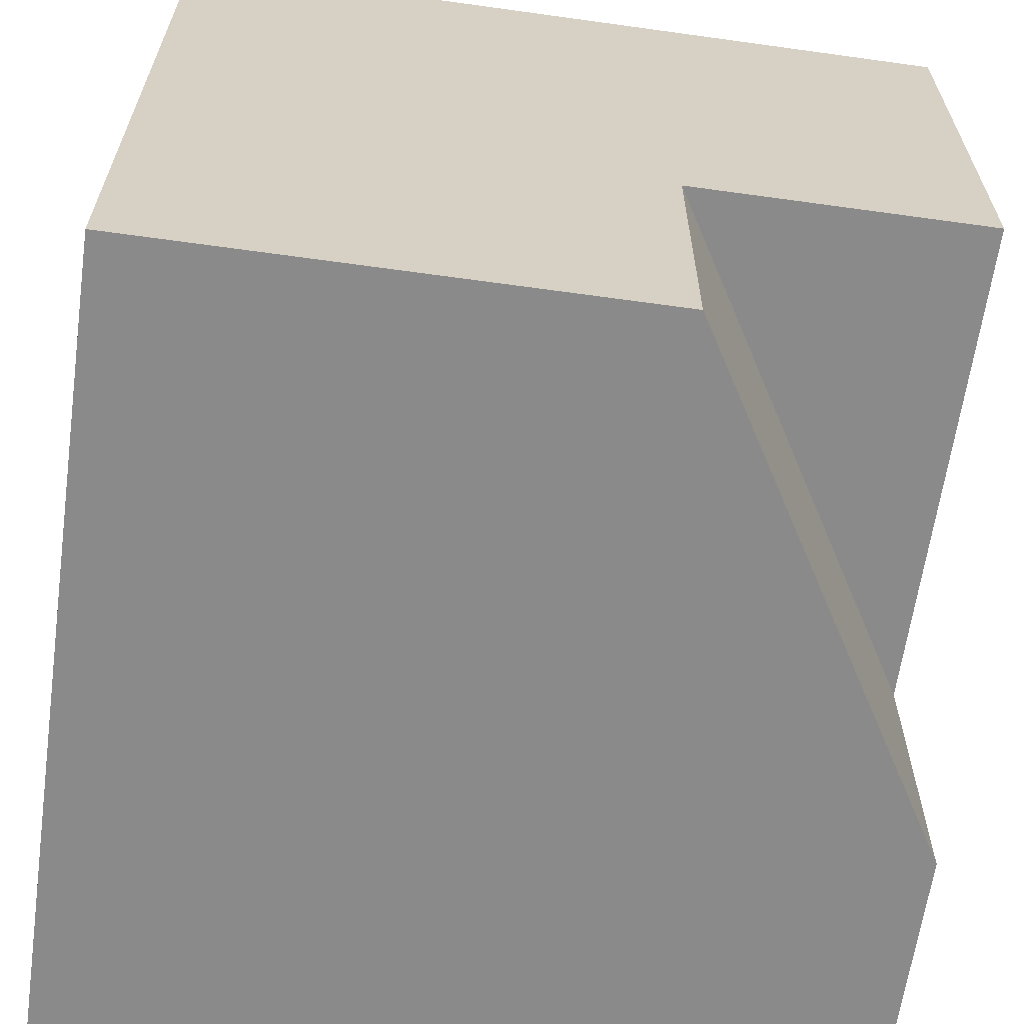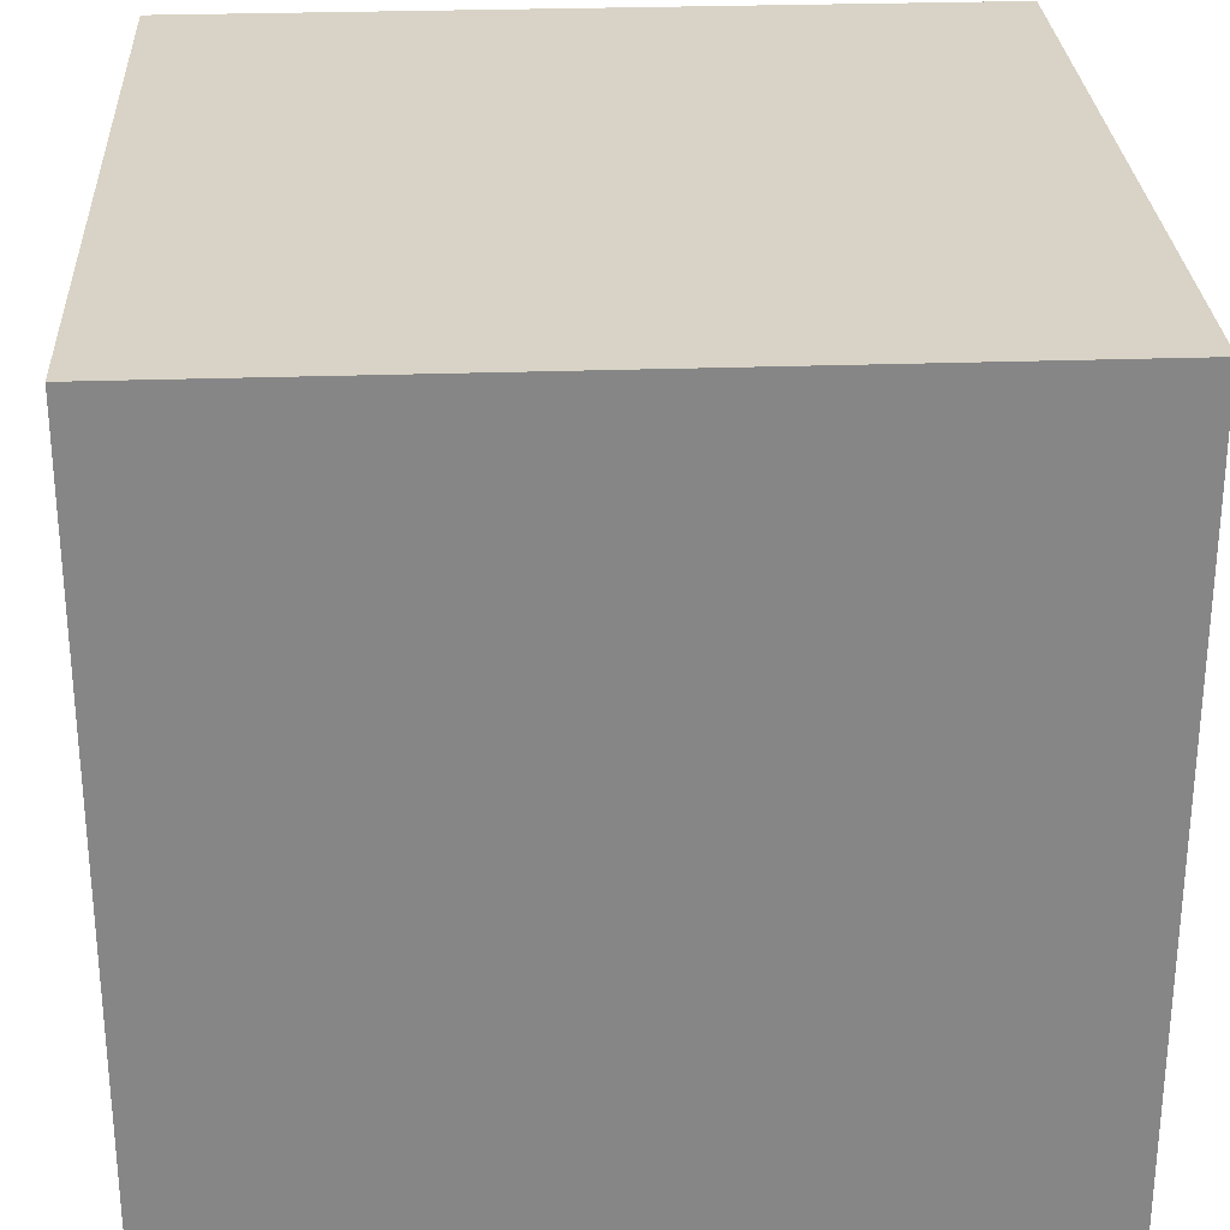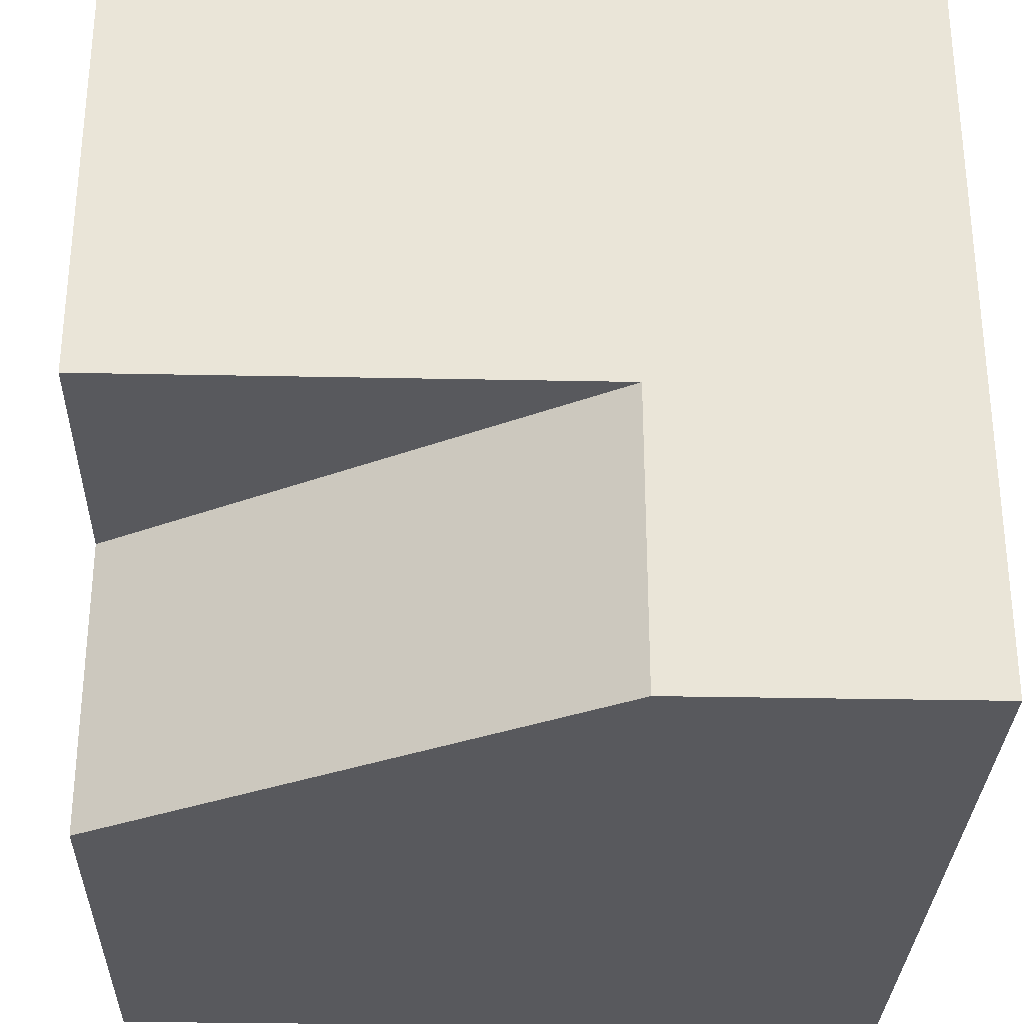
<metadata>
{"format":"obj","ext":"obj","renderer":"f3d","projection":"perspective","resolution":1024,"background":"white","views":[{"elev":-63.5,"azim":172.0,"up":"+Z"},{"elev":28.1,"azim":87.0,"up":"+Z"},{"elev":-30.0,"azim":-91.7,"up":"+Z"}]}
</metadata>
<code>
o Cube.001_Cube.003
v 0 0 -2
v 0 0 0
v -2 0 -0
v -2 0 -2
v 0 2 -2
v -1e-06 2 1e-06
v -2 2 -0
v 0 0 -1
v -1 0 -2
v 0 1 -2
v -1 0 -0
v -0 1 0
v -2 0 -1
v -2 1 -0
v -0 2 -1
v -1 2 -2
v -1 2 0
v -2 2 -1
v -2 1 -1
v -1 1 0
v -0 1 -1
v -1 2 -1
v -1 0 -1
v 0 0 -0.5
v -1.5 0 -2
v 0 1.5 -2
v -1.5 0 -0
v -0 1.5 0
v -2 0 -1.5
v -2 1.5 -0
v -0 2 -0.5
v -1.5 2 -0
v 0 0 -1.5
v -0.5 0 -2
v 0 0.5 -2
v -0.5 0 -0
v -0 0.5 0
v -2 0 -0.5
v -2 0.5 -0
v -2 0.5 -2
v 0 2 -1.5
v -0.5 2 -2
v -0.5 2 0
v -2 2 -0.5
v -0.5 1 -2
v -1 1.5 -2
v -1 0.5 -2
v -2 1 -0.5
v -2 0.5 -1
v -2 1.5 -1
v -1.5 1 -0
v -0.5 1 0
v -1 0.5 -0
v -1 1.5 0
v -0 1 -0.5
v 0 1 -1.5
v 0 0.5 -1
v -0 1.5 -1
v -1 2 -0.5
v -1 2 -1.5
v -0.5 2 -1
v -1.5 2 -1
v -1.5 0 -1
v -0.5 0 -1
v -1 0 -1.5
v -1 0 -0.5
v -0.5 0 -0.5
v -0.5 0 -1.5
v -1.5 0 -1.5
v -0.5 2 -1.5
v -0.5 2 -0.5
v 0 1.5 -1.5
v 0 0.5 -1.5
v -0 0.5 -0.5
v -0.5 1.5 0
v -0.5 0.5 0
v -1.5 0.5 -0
v -2 1.5 -0.5
v -2 0.5 -0.5
v -2 0.5 -1.5
v -0.5 0.5 -2
v -0.5 1.5 -2
v -1.5 0.5 -2
v -1.5 1.5 -0
v -0 1.5 -0.5
v -1.5 2 -0.5
v -1.5 0 -0.5
v 0 0 -0.25
v -1.75 0 -2
v 0 1.75 -2
v -1.75 0 -0
v -1e-06 1.75 0
v -2 0 -1.75
v -2 1.75 -0
v -0 2 -0.25
v -1.75 2 -0
v 0 0 -1.25
v -0.75 0 -2
v 0 0.75 -2
v -0.75 0 -0
v -0 0.75 0
v -2 0 -0.75
v -2 0.75 -0
v -2 0.75 -2
v 0 2 -1.25
v -0.75 2 -2
v -0.75 2 0
v -2 2 -0.75
v -0.75 1 -2
v -1 1.75 -2
v -1 0.75 -2
v -2 1 -0.75
v -2 0.25 -1
v -2 1.25 -1
v -1.75 1 -0
v -0.75 1 0
v -1 0.25 -0
v -1 1.25 0
v -0 1 -0.25
v 0 1 -1.25
v 0 0.25 -1
v -0 1.25 -1
v -1 2 -0.25
v -1 2 -1.25
v -0.25 2 -1
v -1.25 2 -1
v -1.75 0 -1
v -0.75 0 -1
v -1 0 -1.75
v -1 0 -0.75
v 0 0 -0.75
v -1.25 0 -2
v 0 1.25 -2
v -1.25 0 -0
v -0 1.25 0
v -2 0 -1.25
v -2 1.25 -0
v -0 2 -0.75
v -1.25 2 -2
v -1.25 2 0
v -2 2 -1.25
v 0 0 -1.75
v -0.25 0 -2
v 0 0.25 -2
v -0.25 0 0
v -0 0.25 0
v -2 0 -0.25
v -2 0.25 -0
v -2 0.25 -2
v 0 2 -1.75
v -0.25 2 -2
v -0.25 2 0
v -2 2 -0.25
v -0.25 1 -2
v -1 0.25 -2
v -2 1 -1.25
v -2 1 -0.25
v -2 0.75 -1
v -2 1.75 -1
v -1.25 1 -0
v -0.25 1 0
v -1 0.75 0
v -1 1.75 0
v -0 1 -0.75
v 0 1 -1.75
v 0 0.75 -1
v -0 1.75 -1
v -1 2 -0.75
v -1 2 -1.75
v -0.75 2 -1
v -1.75 2 -1
v -1.25 0 -1
v -0.25 0 -1
v -1 0 -1.25
v -1 0 -0.25
v -0.75 0 -0.5
v -0.25 0 -0.5
v -0.5 0 -0.75
v -0.5 0 -0.25
v -0.75 0 -1.5
v -0.25 0 -1.5
v -0.5 0 -1.75
v -0.5 0 -1.25
v -1.75 0 -1.5
v -1.25 0 -1.5
v -1.5 0 -1.75
v -1.5 0 -1.25
v -1.5 2 -1.25
v -1.25 2 -1.5
v -0.5 2 -1.25
v -0.5 2 -1.75
v -0.25 2 -1.5
v -0.75 2 -1.5
v -0.5 2 -0.25
v -0.5 2 -0.75
v -0.25 2 -0.5
v -0.75 2 -0.5
v 0 1.5 -1.25
v 0 1.5 -1.75
v 0 1.25 -1.5
v 0 1.75 -1.5
v 0 0.5 -1.25
v 0 0.5 -1.75
v 0 0.25 -1.5
v 0 0.75 -1.5
v -0 0.5 -0.25
v -0 0.5 -0.75
v -0 0.25 -0.5
v -0 0.75 -0.5
v -0.75 1.5 0
v -0.25 1.5 0
v -0.5 1.25 0
v -0.5 1.75 0
v -0.75 0.5 0
v -0.25 0.5 0
v -0.5 0.25 0
v -0.5 0.75 0
v -1.75 0.5 -0
v -1.25 0.5 -0
v -1.5 0.25 -0
v -1.5 0.75 -0
v -2 1.5 -0.75
v -2 1.5 -0.25
v -2 1.25 -0.5
v -2 1.75 -0.5
v -2 0.5 -0.75
v -2 0.5 -0.25
v -2 0.25 -0.5
v -2 0.75 -0.5
v -2 0.5 -1.75
v -2 0.5 -1.25
v -2 0.25 -1.5
v -2 0.75 -1.5
v -0.75 0.5 -2
v -0.25 0.5 -2
v -0.5 0.75 -2
v -0.5 0.25 -2
v -0.75 1.5 -2
v -0.25 1.5 -2
v -0.5 1.75 -2
v -0.5 1.25 -2
v -1.75 0.5 -2
v -1.25 0.5 -2
v -1.5 0.75 -2
v -1.5 0.25 -2
v -2 1.5 -1.25
v -1.75 1.5 -0
v -1.25 1.5 -0
v -1.5 1.25 -0
v -1.5 1.75 -0
v -0 1.5 -0.25
v -0 1.5 -0.75
v -0 1.25 -0.5
v -0 1.75 -0.5
v -1.5 2 -0.25
v -1.5 2 -0.75
v -1.25 2 -0.5
v -1.75 2 -0.5
v -1.75 0 -0.5
v -1.25 0 -0.5
v -1.5 0 -0.75
v -1.5 0 -0.25
v -1.25 0 -0.25
v -1.25 0 -0.75
v -1.75 0 -0.75
v -1.75 2 -0.75
v -1.25 2 -0.75
v -1.25 2 -0.25
v -0 1.75 -0.75
v -0 1.25 -0.75
v -0 1.25 -0.25
v -1.25 1.75 -0
v -1.25 1.25 -0
v -1.75 1.25 -0
v -2 1.75 -1.25
v -2 1.25 -1.25
v -1.25 0.25 -2
v -1.25 0.75 -2
v -1.75 0.75 -2
v -0.25 1.25 -2
v -0.25 1.75 -2
v -0.75 1.75 -2
v -0.25 0.25 -2
v -0.25 0.75 -2
v -0.75 0.75 -2
v -2 0.75 -1.25
v -2 0.25 -1.25
v -2 0.25 -1.75
v -2 0.75 -0.25
v -2 0.25 -0.25
v -2 0.25 -0.75
v -2 1.75 -0.25
v -2 1.25 -0.25
v -2 1.25 -0.75
v -1.25 0.75 -0
v -1.25 0.25 -0
v -1.75 0.25 -0
v -0.25 0.75 0
v -0.25 0.25 0
v -0.75 0.25 -0
v -0.25 1.75 0
v -0.25 1.25 0
v -0.75 1.25 0
v -0 0.75 -0.75
v 0 0.25 -0.75
v -0 0.25 -0.25
v 0 0.75 -1.75
v 0 0.25 -1.75
v 0 0.25 -1.25
v 0 1.75 -1.75
v 0 1.25 -1.75
v 0 1.25 -1.25
v -0.75 2 -0.75
v -0.25 2 -0.75
v -0.25 2 -0.25
v -0.75 2 -1.75
v -0.25 2 -1.75
v -0.25 2 -1.25
v -1.25 2 -1.75
v -1.25 2 -1.25
v -1.25 0 -1.25
v -1.25 0 -1.75
v -1.75 0 -1.75
v -0.25 0 -1.25
v -0.25 0 -1.75
v -0.75 0 -1.75
v -0.25 0 -0.25
v -0.25 0 -0.75
v -0.75 0 -0.75
v -0.75 0 -0.25
v -0.75 0 -1.25
v -1.75 0 -1.25
v -1.75 2 -1.25
v -0.75 2 -1.25
v -0.75 2 -0.25
v 0 1.75 -1.25
v 0 0.75 -1.25
v -0 0.75 -0.25
v -0.75 1.75 0
v -0.75 0.75 0
v -1.75 0.75 -0
v -2 1.75 -0.75
v -2 0.75 -0.75
v -2 0.75 -1.75
v -0.75 0.25 -2
v -0.75 1.25 -2
v -1.75 0.25 -2
v -1.75 1.75 -0
v -0 1.75 -0.25
v -1.75 2 -0.25
v -1.75 0 -0.25
g Cube.001_Cube.003_Material.004
f 91 147 351
f 153 96 350
f 95 92 349
f 96 94 348
f 89 149 347
f 98 155 345
f 112 158 343
f 108 159 342
f 115 103 341
f 116 162 340
f 107 163 339
f 119 101 338
f 120 166 337
f 105 167 336
f 335 17 107
f 124 170 334
f 141 171 333
f 127 136 332
f 128 174 331
f 100 175 330
f 176 130 329
f 328 67 178
f 327 36 179
f 326 65 129
f 181 182 325
f 173 183 324
f 323 29 93
f 185 186 322
f 321 63 187
f 188 126 320
f 190 125 318
f 191 192 317
f 169 193 316
f 194 152 315
f 195 196 314
f 168 197 313
f 198 122 312
f 199 200 311
f 150 201 310
f 202 121 309
f 203 204 308
f 165 205 307
f 206 146 306
f 207 208 305
f 164 209 304
f 210 118 303
f 211 212 302
f 152 213 301
f 214 117 300
f 215 216 299
f 161 217 298
f 218 148 297
f 219 220 296
f 160 221 295
f 222 114 294
f 223 224 293
f 153 225 292
f 226 113 291
f 227 228 290
f 157 229 289
f 230 149 288
f 231 232 287
f 234 111 285
f 235 236 284
f 143 237 283
f 238 110 282
f 239 240 281
f 154 241 280
f 242 104 279
f 243 244 278
f 132 245 277
f 247 137 274
f 248 249 273
f 140 250 272
f 251 135 271
f 252 253 270
f 138 254 269
f 268 32 140
f 256 257 267
f 266 44 258
f 259 102 265
f 264 87 261
f 134 262 263
f 263 87 260
f 175 260 66
f 11 263 175
f 264 63 172
f 130 172 23
f 66 264 130
f 265 13 127
f 261 127 63
f 261 259 265
f 256 258 86
f 171 256 62
f 18 266 171
f 267 59 168
f 126 168 22
f 62 267 126
f 123 140 17
f 257 123 59
f 86 268 257
f 269 85 252
f 167 252 58
f 15 269 167
f 270 55 164
f 122 164 21
f 58 270 122
f 271 12 119
f 253 119 55
f 85 271 253
f 272 84 248
f 163 248 54
f 17 272 163
f 273 51 160
f 118 160 20
f 54 273 118
f 274 14 115
f 249 115 51
f 84 274 249
f 159 246 50
f 159 141 275
f 114 156 19
f 50 276 114
f 277 83 243
f 155 243 47
f 9 277 155
f 47 278 111
f 83 279 244
f 46 104 139
f 233 286 189
f 320 156 276
f 280 82 239
f 133 239 26
f 10 280 133
f 281 42 151
f 90 151 5
f 26 281 90
f 282 16 106
f 240 106 42
f 82 282 240
f 283 81 235
f 144 235 35
f 1 283 144
f 284 45 154
f 99 154 10
f 35 284 99
f 236 109 45
f 81 285 236
f 286 80 231
f 158 231 49
f 19 286 158
f 287 29 136
f 113 136 13
f 49 287 113
f 93 149 4
f 29 288 93
f 80 288 232
f 289 79 227
f 103 227 39
f 14 289 103
f 290 38 147
f 148 147 3
f 39 290 148
f 291 13 102
f 228 102 38
f 79 291 228
f 292 78 223
f 94 223 30
f 7 292 94
f 293 48 157
f 137 157 14
f 30 293 137
f 294 19 112
f 224 112 48
f 78 294 224
f 295 77 219
f 162 219 53
f 20 295 162
f 296 27 134
f 117 134 11
f 53 296 117
f 297 3 91
f 220 91 27
f 77 297 220
f 298 76 215
f 101 215 37
f 12 298 101
f 299 36 145
f 146 145 2
f 37 299 146
f 300 11 100
f 216 100 36
f 76 300 216
f 301 75 211
f 92 211 28
f 6 301 92
f 302 52 161
f 135 161 12
f 28 302 135
f 303 20 116
f 212 116 52
f 75 303 212
f 304 74 207
f 166 207 57
f 21 304 166
f 305 24 131
f 121 131 8
f 57 305 121
f 306 2 88
f 208 88 24
f 74 306 208
f 307 73 203
f 99 203 35
f 10 307 99
f 308 33 142
f 144 142 1
f 35 308 144
f 309 8 97
f 204 97 33
f 73 309 204
f 310 72 199
f 90 199 26
f 5 310 90
f 311 56 165
f 133 165 10
f 26 311 133
f 312 21 120
f 200 120 56
f 72 312 200
f 313 71 195
f 170 195 61
f 22 313 170
f 314 31 138
f 125 138 15
f 61 314 125
f 315 6 95
f 196 95 31
f 71 315 196
f 316 70 191
f 106 191 42
f 16 316 106
f 317 41 150
f 151 150 5
f 42 317 151
f 318 15 105
f 192 105 41
f 70 318 192
f 319 60 169
f 139 169 16
f 320 22 124
f 60 320 124
f 321 69 185
f 65 321 185
f 23 321 174
f 322 25 132
f 9 322 132
f 129 185 322
f 89 93 4
f 186 89 25
f 69 323 186
f 324 68 181
f 97 181 33
f 8 324 97
f 325 34 143
f 142 143 1
f 33 325 142
f 326 9 98
f 182 98 34
f 68 326 182
f 177 179 67
f 88 177 24
f 2 327 88
f 173 178 64
f 8 328 173
f 24 328 131
f 329 23 128
f 64 329 128
f 178 176 329
f 330 66 176
f 67 330 176
f 179 100 330
f 180 174 65
f 183 180 68
f 64 331 183
f 332 29 184
f 187 184 69
f 63 332 187
f 333 62 188
f 334 61 190
f 193 190 70
f 60 334 193
f 335 43 194
f 197 194 71
f 59 335 197
f 336 58 198
f 201 198 72
f 41 336 201
f 337 57 202
f 205 202 73
f 56 337 205
f 338 37 206
f 209 206 74
f 55 338 209
f 339 54 210
f 213 210 75
f 43 339 213
f 340 53 214
f 217 214 76
f 52 340 217
f 341 39 218
f 221 218 77
f 51 341 221
f 342 50 222
f 225 222 78
f 44 342 225
f 343 49 226
f 229 226 79
f 48 343 229
f 344 40 230
f 233 230 80
f 345 47 234
f 237 234 81
f 34 345 237
f 346 111 278
f 241 238 82
f 45 346 241
f 242 149 40
f 245 242 83
f 25 347 245
f 348 30 247
f 250 247 84
f 32 348 250
f 349 28 251
f 254 251 85
f 31 349 254
f 350 32 255
f 258 255 86
f 44 350 258
f 351 38 259
f 87 351 259
f 27 351 262
f 91 3 147
f 153 7 96
f 95 6 92
f 96 7 94
f 89 4 149
f 98 9 155
f 112 19 158
f 108 18 159
f 115 14 103
f 116 20 162
f 107 17 163
f 119 12 101
f 120 21 166
f 105 15 167
f 335 123 17
f 124 22 170
f 141 18 171
f 127 13 136
f 128 23 174
f 100 11 175
f 176 66 130
f 328 177 67
f 327 145 36
f 326 180 65
f 181 68 182
f 173 64 183
f 323 184 29
f 185 69 186
f 321 172 63
f 188 62 126
f 190 61 125
f 191 70 192
f 169 60 193
f 194 43 152
f 195 71 196
f 168 59 197
f 198 58 122
f 199 72 200
f 150 41 201
f 202 57 121
f 203 73 204
f 165 56 205
f 206 37 146
f 207 74 208
f 164 55 209
f 210 54 118
f 211 75 212
f 152 43 213
f 214 53 117
f 215 76 216
f 161 52 217
f 218 39 148
f 219 77 220
f 160 51 221
f 222 50 114
f 223 78 224
f 153 44 225
f 226 49 113
f 227 79 228
f 157 48 229
f 230 40 149
f 231 80 232
f 234 47 111
f 235 81 236
f 143 34 237
f 238 46 110
f 239 82 240
f 154 45 241
f 242 40 104
f 243 83 244
f 132 25 245
f 247 30 137
f 248 84 249
f 140 32 250
f 251 28 135
f 252 85 253
f 138 31 254
f 268 255 32
f 256 86 257
f 266 108 44
f 259 38 102
f 264 260 87
f 134 27 262
f 263 262 87
f 175 263 260
f 11 134 263
f 264 261 63
f 130 264 172
f 66 260 264
f 265 102 13
f 261 265 127
f 261 87 259
f 256 266 258
f 171 266 256
f 18 108 266
f 267 257 59
f 126 267 168
f 62 256 267
f 123 268 140
f 257 268 123
f 86 255 268
f 269 254 85
f 167 269 252
f 15 138 269
f 270 253 55
f 122 270 164
f 58 252 270
f 271 135 12
f 253 271 119
f 85 251 271
f 272 250 84
f 163 272 248
f 17 140 272
f 273 249 51
f 118 273 160
f 54 248 273
f 274 137 14
f 249 274 115
f 84 247 274
f 159 275 246
f 159 18 141
f 114 276 156
f 50 246 276
f 277 245 83
f 155 277 243
f 9 132 277
f 47 243 278
f 83 242 279
f 139 16 110
f 110 46 139
f 319 139 104
f 104 344 319
f 189 319 344
f 286 320 189
f 189 344 233
f 246 275 333
f 333 188 246
f 275 141 333
f 286 156 320
f 276 246 188
f 188 320 276
f 280 241 82
f 133 280 239
f 10 154 280
f 281 240 42
f 90 281 151
f 26 239 281
f 282 110 16
f 240 282 106
f 82 238 282
f 283 237 81
f 144 283 235
f 1 143 283
f 284 236 45
f 99 284 154
f 35 235 284
f 236 285 109
f 81 234 285
f 286 233 80
f 158 286 231
f 19 156 286
f 287 232 29
f 113 287 136
f 49 231 287
f 93 288 149
f 29 232 288
f 80 230 288
f 289 229 79
f 103 289 227
f 14 157 289
f 290 228 38
f 148 290 147
f 39 227 290
f 291 113 13
f 228 291 102
f 79 226 291
f 292 225 78
f 94 292 223
f 7 153 292
f 293 224 48
f 137 293 157
f 30 223 293
f 294 114 19
f 224 294 112
f 78 222 294
f 295 221 77
f 162 295 219
f 20 160 295
f 296 220 27
f 117 296 134
f 53 219 296
f 297 148 3
f 220 297 91
f 77 218 297
f 298 217 76
f 101 298 215
f 12 161 298
f 299 216 36
f 146 299 145
f 37 215 299
f 300 117 11
f 216 300 100
f 76 214 300
f 301 213 75
f 92 301 211
f 6 152 301
f 302 212 52
f 135 302 161
f 28 211 302
f 303 118 20
f 212 303 116
f 75 210 303
f 304 209 74
f 166 304 207
f 21 164 304
f 305 208 24
f 121 305 131
f 57 207 305
f 306 146 2
f 208 306 88
f 74 206 306
f 307 205 73
f 99 307 203
f 10 165 307
f 308 204 33
f 144 308 142
f 35 203 308
f 309 121 8
f 204 309 97
f 73 202 309
f 310 201 72
f 90 310 199
f 5 150 310
f 311 200 56
f 133 311 165
f 26 199 311
f 312 122 21
f 200 312 120
f 72 198 312
f 313 197 71
f 170 313 195
f 22 168 313
f 314 196 31
f 125 314 138
f 61 195 314
f 315 152 6
f 196 315 95
f 71 194 315
f 316 193 70
f 106 316 191
f 16 169 316
f 317 192 41
f 151 317 150
f 42 191 317
f 318 125 15
f 192 318 105
f 70 190 318
f 319 189 60
f 139 319 169
f 320 126 22
f 60 189 320
f 321 187 69
f 65 174 321
f 23 172 321
f 322 186 25
f 9 129 322
f 129 65 185
f 89 323 93
f 186 323 89
f 69 184 323
f 324 183 68
f 97 324 181
f 8 173 324
f 325 182 34
f 142 325 143
f 33 181 325
f 326 129 9
f 182 326 98
f 68 180 326
f 177 327 179
f 88 327 177
f 2 145 327
f 173 328 178
f 8 131 328
f 24 177 328
f 329 130 23
f 64 178 329
f 178 67 176
f 330 175 66
f 67 179 330
f 179 36 100
f 180 331 174
f 183 331 180
f 64 128 331
f 332 136 29
f 187 332 184
f 63 127 332
f 333 171 62
f 334 170 61
f 193 334 190
f 60 124 334
f 335 107 43
f 197 335 194
f 59 123 335
f 336 167 58
f 201 336 198
f 41 105 336
f 337 166 57
f 205 337 202
f 56 120 337
f 338 101 37
f 209 338 206
f 55 119 338
f 339 163 54
f 213 339 210
f 43 107 339
f 340 162 53
f 217 340 214
f 52 116 340
f 341 103 39
f 221 341 218
f 51 115 341
f 342 159 50
f 225 342 222
f 44 108 342
f 343 158 49
f 229 343 226
f 48 112 343
f 344 104 40
f 233 344 230
f 345 155 47
f 237 345 234
f 34 98 345
f 104 46 279
f 346 109 111
f 46 238 346
f 278 244 46
f 279 46 244
f 109 285 111
f 278 46 346
f 241 346 238
f 45 109 346
f 242 347 149
f 245 347 242
f 25 89 347
f 348 94 30
f 250 348 247
f 32 96 348
f 349 92 28
f 254 349 251
f 31 95 349
f 350 96 32
f 258 350 255
f 44 153 350
f 351 147 38
f 87 262 351
f 27 91 351

</code>
